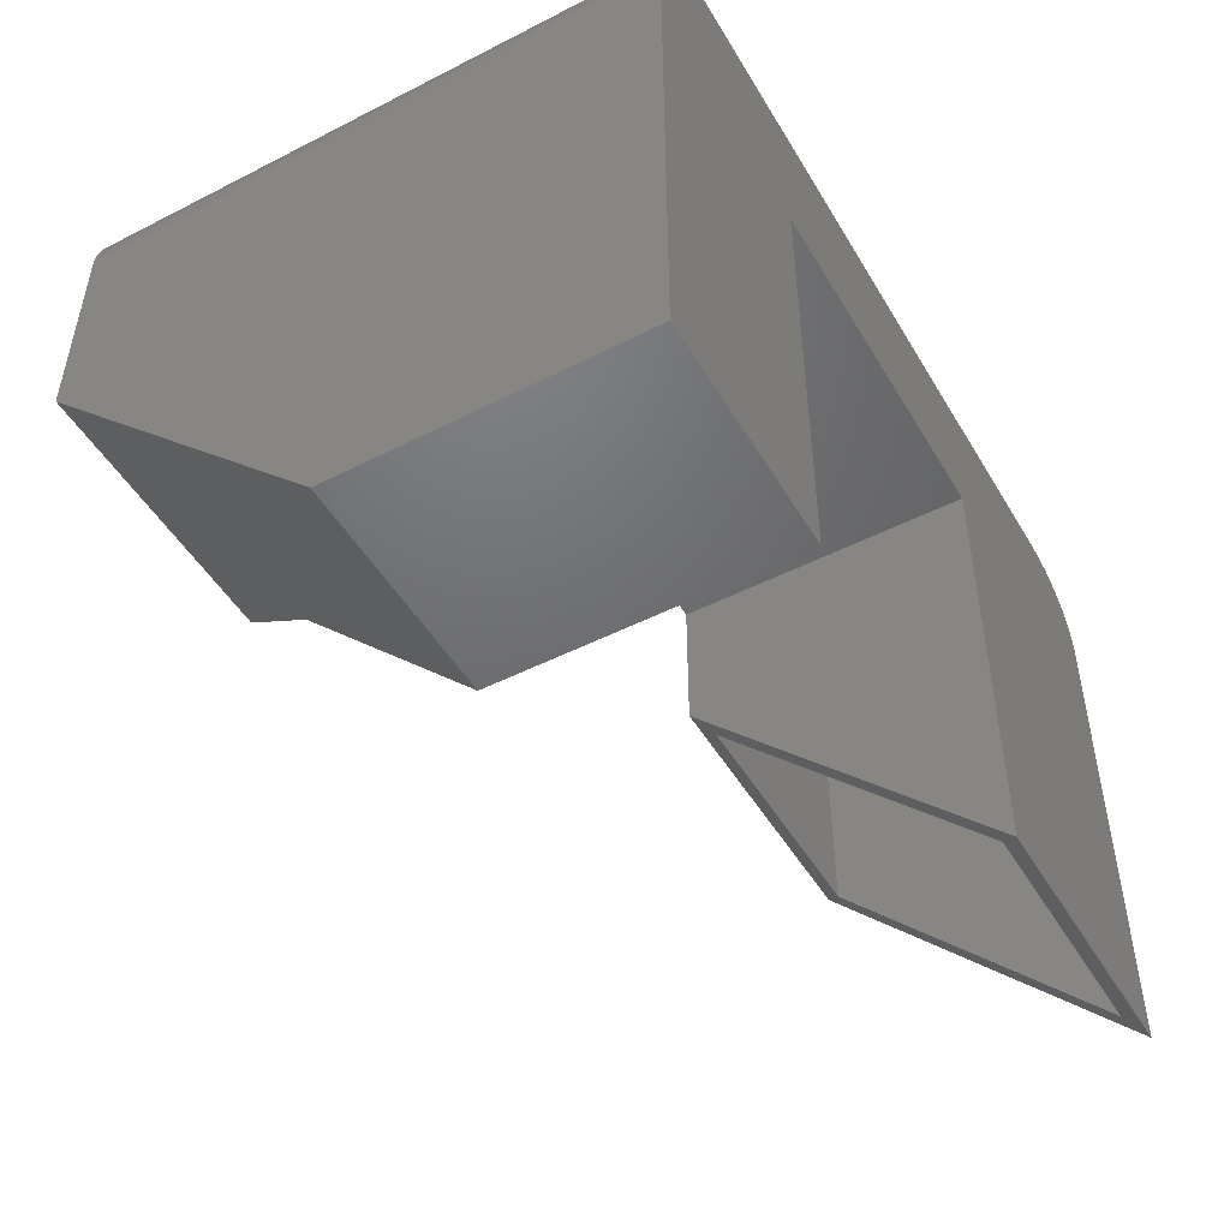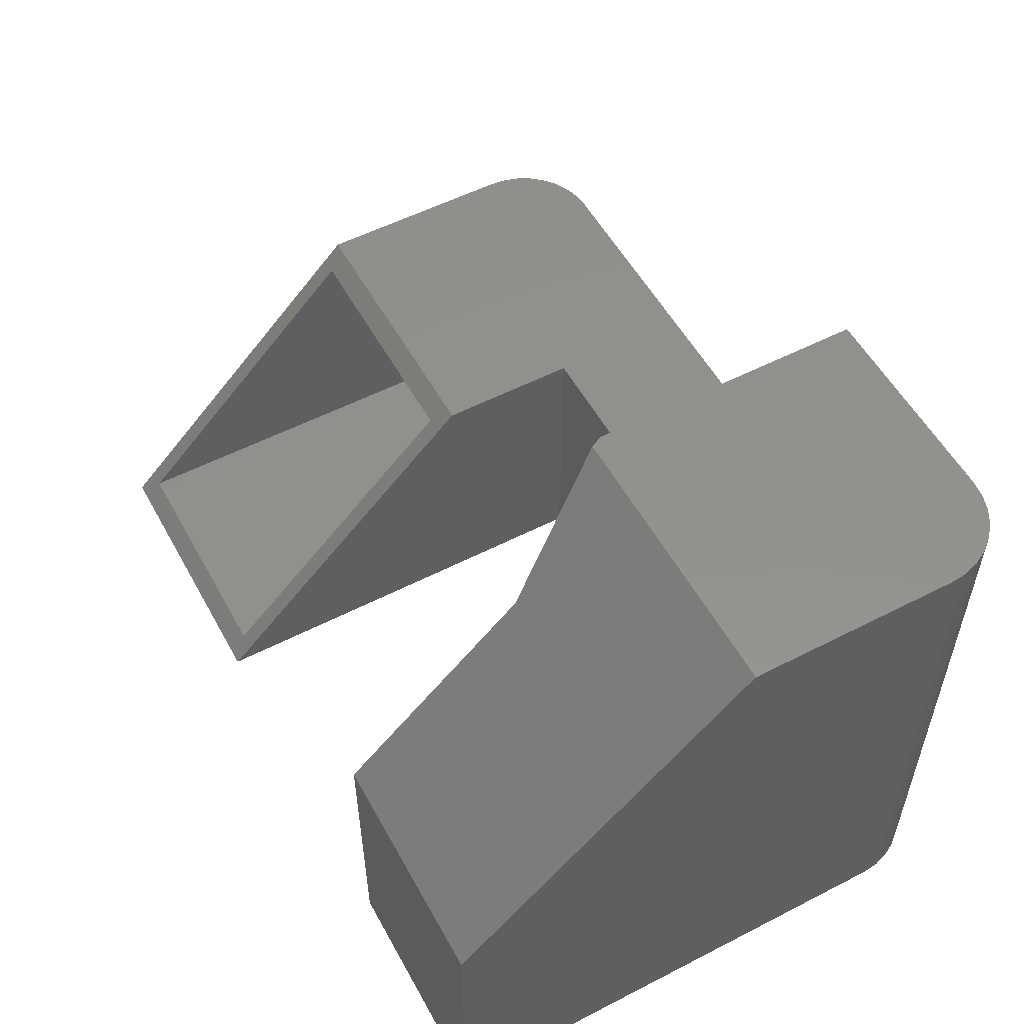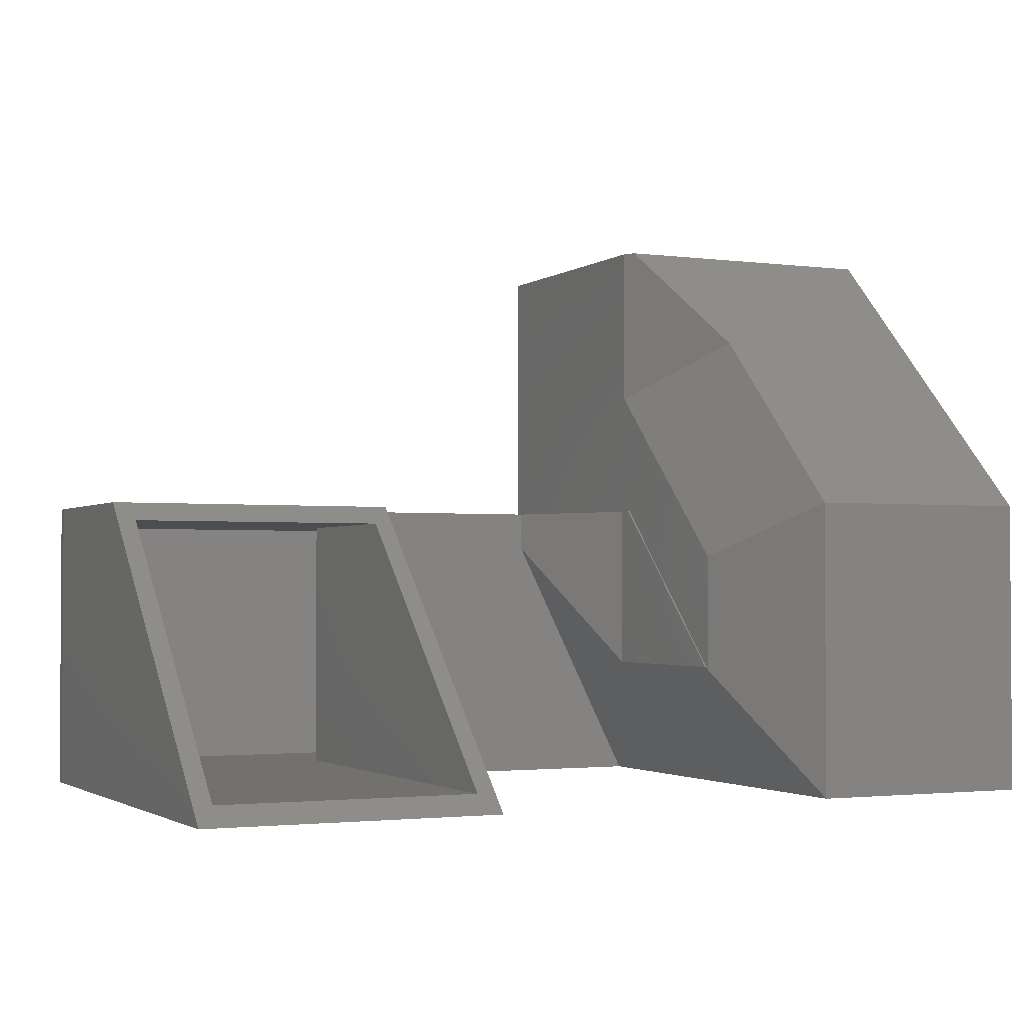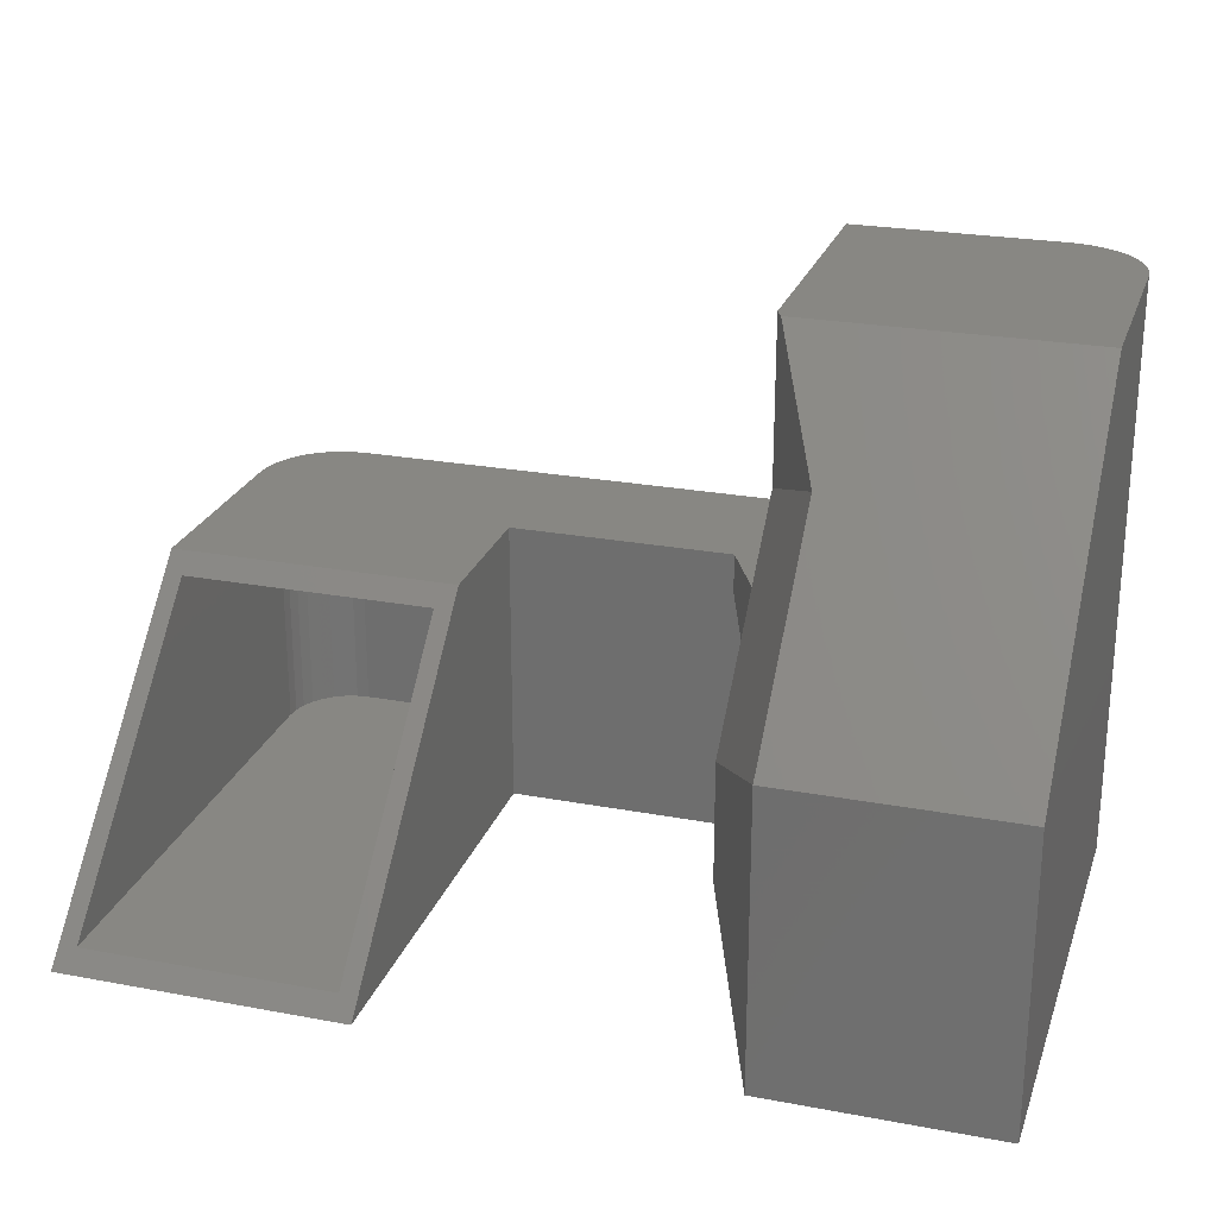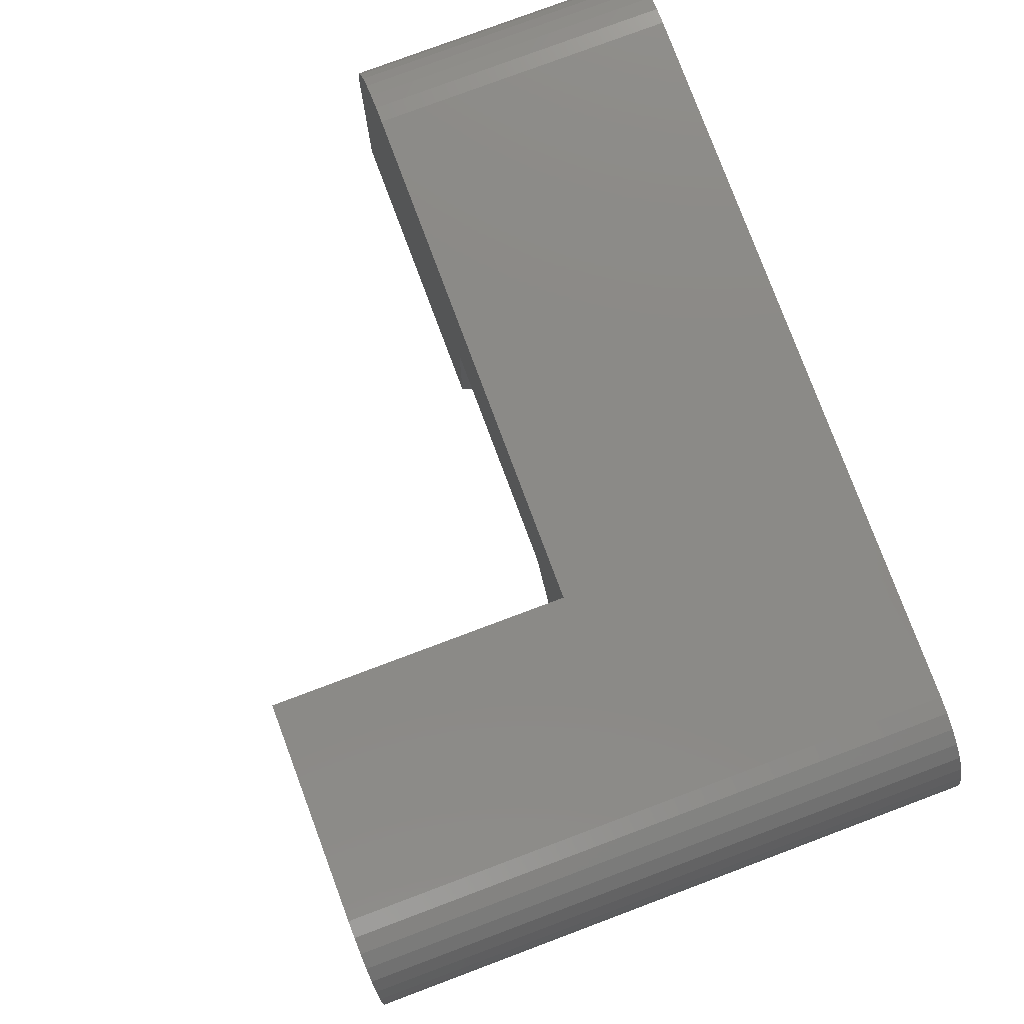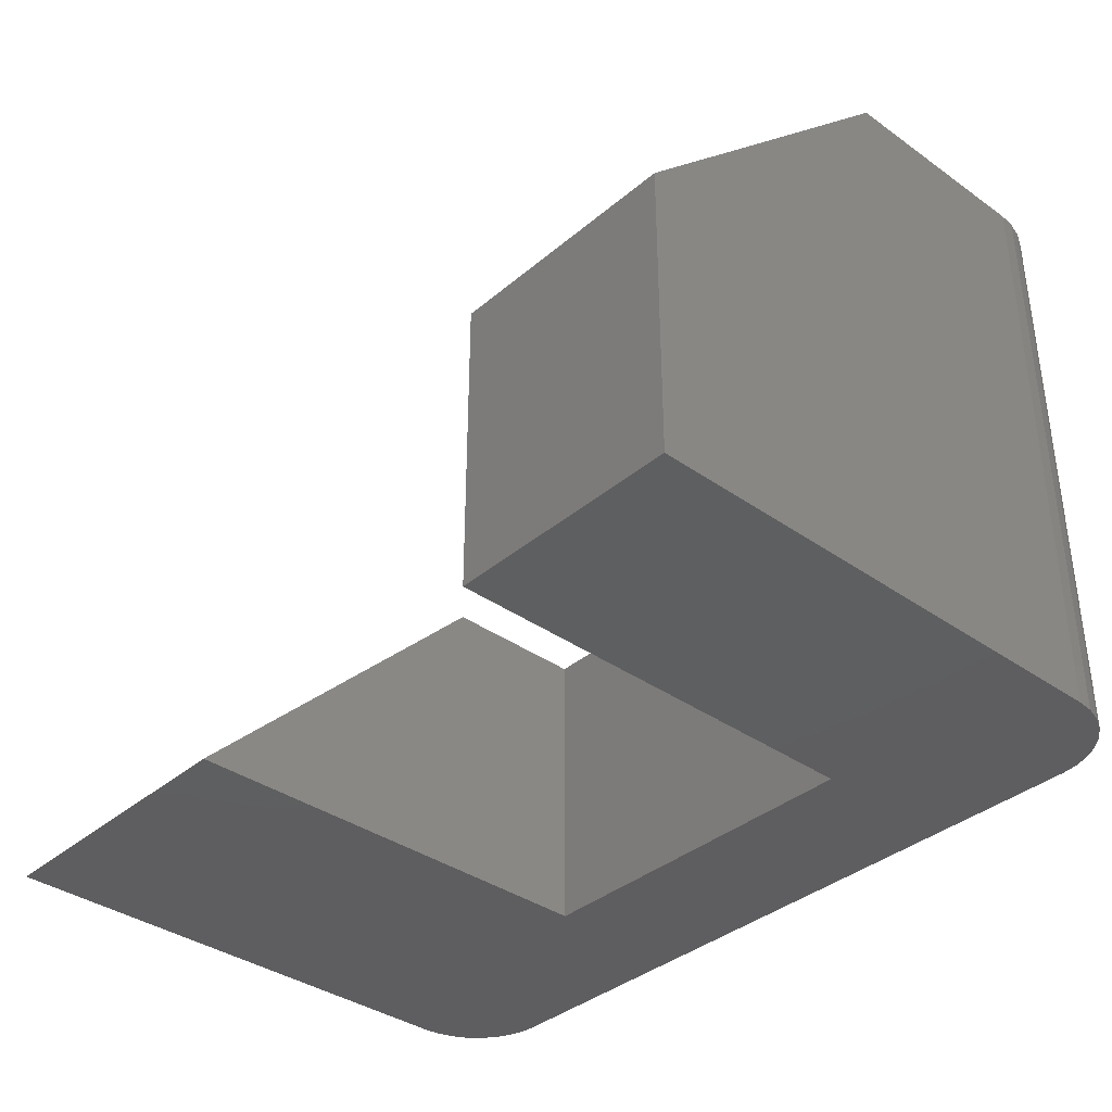
<metadata>
{"format":"stl","ext":"stl","renderer":"f3d","projection":"perspective","resolution":1024,"background":"white","views":[{"elev":-48.6,"azim":119.6,"up":"+Y"},{"elev":54.6,"azim":61.5,"up":"+Z"},{"elev":-2.1,"azim":-25.2,"up":"+Z"},{"elev":24.7,"azim":17.0,"up":"+Z"},{"elev":79.1,"azim":69.5,"up":"+Y"},{"elev":-36.7,"azim":47.5,"up":"+Z"}]}
</metadata>
<code>
# stl→obj: 126 verts, 248 faces
v 0.4987 0.2526 0.2526
v 0.4987 0.1094 0.1094
v 0.5 0.2526 0.2526
v 0.5 0.1067 0.1067
v 0.25 0 0
v 0.01562 0.01562 0.01562
v 0 0 0
v 0.01562 0.237 0.237
v 0 0.2526 0.2526
v 0.2344 0.01562 0.01562
v 0.25 0.2526 0.2526
v 0.2344 0.237 0.237
v 0.01562 0.4297 0.237
v 0.01562 0.4297 0.01562
v 0.5143 0.2693 0.237
v 0.5156 0.4844 0.237
v 0.5143 0.237 0.237
v 0.4537 0.3906 0.237
v 0.5156 0.237 0.237
v 0.01668 0.4404 0.237
v 0.07031 0.4844 0.237
v 0.2344 0.3906 0.237
v 0.01979 0.4506 0.237
v 0.02484 0.4601 0.237
v 0.03164 0.4684 0.237
v 0.03993 0.4752 0.237
v 0.04938 0.4802 0.237
v 0.05964 0.4833 0.237
v 0.01668 0.4404 0.01562
v 0.563 0.01562 0.01562
v 0.7344 0.01562 0.01562
v 0.7344 0.4297 0.01562
v 0.7333 0.4404 0.01562
v 0.7302 0.4506 0.01562
v 0.7252 0.4601 0.01562
v 0.7184 0.4684 0.01562
v 0.7101 0.4752 0.01562
v 0.7006 0.4802 0.01562
v 0.6904 0.4833 0.01562
v 0.6797 0.4844 0.01562
v 0.563 0.3906 0.01562
v 0.07031 0.4844 0.01562
v 0.05964 0.4833 0.01562
v 0.04938 0.4802 0.01562
v 0.03993 0.4752 0.01562
v 0.03164 0.4684 0.01562
v 0.02484 0.4601 0.01562
v 0.01979 0.4506 0.01562
v 0.2344 0.3906 0.01562
v 0.6797 0.4844 0.4844
v 0.5156 0.4844 0.4844
v 0.5143 0.1131 0.1131
v 0.5156 0.1104 0.1104
v 0.5156 0.2667 0.3592
v 0.5156 0.1104 0.2062
v 0.5156 0.2667 0.4844
v 0.563 0.01562 0.2461
v 0.563 0.1719 0.3991
v 0.5195 0.259 0.4844
v 0.7344 0.259 0.4844
v 0.7344 0.4297 0.4844
v 0.6904 0.4833 0.4844
v 0.7006 0.4802 0.4844
v 0.7101 0.4752 0.4844
v 0.7184 0.4684 0.4844
v 0.7252 0.4601 0.4844
v 0.7302 0.4506 0.4844
v 0.7333 0.4404 0.4844
v 0.7344 0.01562 0.2461
v 0.4537 0.3906 0.2344
v 0.5143 0.2693 0.1131
v 0.001351 0.4434 0.2526
v 0 0.4297 0.2526
v 0.5 0.5 0.2526
v 0.07031 0.5 0.2526
v 0.25 0.375 0.2526
v 0.444 0.375 0.2526
v 0.4987 0.2656 0.2526
v 0.0566 0.4986 0.2526
v 0.04341 0.4946 0.2526
v 0.03125 0.4882 0.2526
v 0.02059 0.4794 0.2526
v 0.01185 0.4688 0.2526
v 0.005352 0.4566 0.2526
v 0.5 0.1067 0.2078
v 0.5 0.263 0.3608
v 0.5 0.263 0.5
v 0.5 0.5 0.5
v 0 0.4297 -2.631e-17
v 0.001351 0.4434 -2.715e-17
v 0.005352 0.4566 -2.796e-17
v 0.01185 0.4688 -2.87e-17
v 0.02059 0.4794 -2.936e-17
v 0.03125 0.4882 -2.989e-17
v 0.04341 0.4946 -3.029e-17
v 0.0566 0.4986 -3.053e-17
v 0.07031 0.5 -3.062e-17
v 0.6797 0.5 -3.062e-17
v 0.6797 0.5 0.5
v 0.25 0.375 0
v 0.5534 0.375 -6.939e-17
v 0.444 0.375 0.2188
v 0.5052 0.2526 0.5
v 0.75 0.2526 0.5
v 0.75 0.4297 0.5
v 0.7486 0.4434 0.5
v 0.7446 0.4566 0.5
v 0.7382 0.4688 0.5
v 0.7294 0.4794 0.5
v 0.7188 0.4882 0.5
v 0.7066 0.4946 0.5
v 0.6934 0.4986 0.5
v 0.5534 0.1562 0.4056
v 0.4987 0.2656 0.1094
v 0.5534 5.551e-17 0.2526
v 0.5534 0 0
v 0.6934 0.4986 -3.053e-17
v 0.7066 0.4946 -3.029e-17
v 0.7188 0.4882 -2.989e-17
v 0.7294 0.4794 -2.936e-17
v 0.7382 0.4688 -2.87e-17
v 0.7446 0.4566 -2.796e-17
v 0.7486 0.4434 -2.715e-17
v 0.75 0.4297 -2.631e-17
v 0.75 0 0
v 0.75 1.547e-17 0.2526
f 1 2 3
f 2 4 3
f 5 6 7
f 7 6 8
f 7 8 9
f 6 5 10
f 10 5 11
f 10 11 12
f 12 11 9
f 12 9 8
f 8 6 13
f 13 6 14
f 15 16 17
f 15 18 16
f 17 16 19
f 13 20 8
f 21 16 18
f 21 18 22
f 21 22 12
f 21 12 8
f 21 8 20
f 21 20 23
f 21 23 24
f 21 24 25
f 21 25 26
f 21 26 27
f 21 27 28
f 6 29 14
f 30 31 32
f 30 32 33
f 30 33 34
f 30 34 35
f 30 35 36
f 30 36 37
f 30 37 38
f 30 38 39
f 30 39 40
f 30 40 41
f 42 43 44
f 42 44 45
f 42 45 46
f 42 46 47
f 42 47 48
f 42 48 29
f 42 29 6
f 42 6 10
f 42 10 49
f 42 49 41
f 42 41 40
f 22 49 12
f 12 49 10
f 42 40 21
f 21 40 16
f 40 50 16
f 16 50 51
f 46 24 47
f 47 24 23
f 47 23 48
f 48 23 20
f 48 20 29
f 29 20 13
f 29 13 14
f 24 46 25
f 25 46 45
f 25 45 26
f 26 45 44
f 26 44 27
f 27 44 43
f 27 43 28
f 28 43 42
f 28 42 21
f 52 19 53
f 52 17 19
f 19 16 54
f 19 54 55
f 19 55 53
f 54 16 56
f 56 16 51
f 57 30 55
f 55 30 53
f 58 57 54
f 54 57 55
f 58 54 59
f 54 56 59
f 59 56 60
f 61 60 56
f 61 56 51
f 61 51 50
f 61 50 62
f 61 62 63
f 61 63 64
f 61 64 65
f 61 65 66
f 61 66 67
f 61 67 68
f 36 64 37
f 37 64 63
f 37 63 38
f 38 63 62
f 38 62 39
f 39 62 50
f 39 50 40
f 64 36 65
f 65 36 35
f 65 35 66
f 66 35 34
f 66 34 67
f 67 34 33
f 67 33 68
f 68 33 32
f 68 32 61
f 60 61 69
f 69 61 32
f 69 32 31
f 59 60 58
f 58 60 69
f 58 69 57
f 69 31 57
f 57 31 30
f 41 70 71
f 41 71 52
f 41 52 53
f 41 53 30
f 17 52 15
f 15 52 71
f 18 15 70
f 15 71 70
f 70 49 18
f 70 41 49
f 18 49 22
f 9 72 73
f 74 75 76
f 74 76 77
f 74 77 78
f 74 78 1
f 74 1 3
f 75 79 80
f 75 80 81
f 75 81 82
f 75 82 83
f 75 83 84
f 75 84 72
f 75 72 9
f 75 9 11
f 75 11 76
f 3 4 85
f 3 85 86
f 3 86 74
f 86 87 74
f 74 87 88
f 7 9 89
f 89 9 73
f 89 73 90
f 90 73 72
f 90 72 91
f 91 72 84
f 91 84 92
f 92 84 83
f 92 83 93
f 93 83 82
f 93 82 94
f 94 82 81
f 94 81 95
f 95 81 80
f 95 80 96
f 96 80 79
f 96 79 97
f 97 79 75
f 97 75 98
f 98 75 74
f 98 74 99
f 99 74 88
f 100 76 5
f 5 76 11
f 101 102 100
f 100 102 77
f 100 77 76
f 87 103 88
f 104 105 106
f 104 106 107
f 104 107 108
f 104 108 109
f 104 109 110
f 104 110 111
f 104 111 112
f 104 112 99
f 104 99 88
f 104 88 103
f 103 86 113
f 103 87 86
f 102 114 77
f 77 114 78
f 115 85 116
f 116 85 4
f 114 2 78
f 78 2 1
f 113 86 115
f 115 86 85
f 101 116 4
f 101 4 2
f 101 2 114
f 101 114 102
f 89 90 7
f 116 101 98
f 116 98 117
f 116 117 118
f 116 118 119
f 116 119 120
f 116 120 121
f 116 121 122
f 116 122 123
f 116 123 124
f 116 124 125
f 97 98 101
f 97 101 100
f 97 100 5
f 97 5 7
f 97 7 90
f 97 90 91
f 97 91 92
f 97 92 93
f 97 93 94
f 97 94 95
f 97 95 96
f 104 103 126
f 126 103 113
f 126 113 115
f 115 116 126
f 126 116 125
f 125 124 126
f 126 124 105
f 126 105 104
f 98 99 117
f 117 99 112
f 117 112 118
f 118 112 111
f 118 111 119
f 119 111 110
f 119 110 120
f 120 110 109
f 120 109 121
f 121 109 108
f 121 108 122
f 122 108 107
f 122 107 123
f 123 107 106
f 123 106 124
f 124 106 105

</code>
